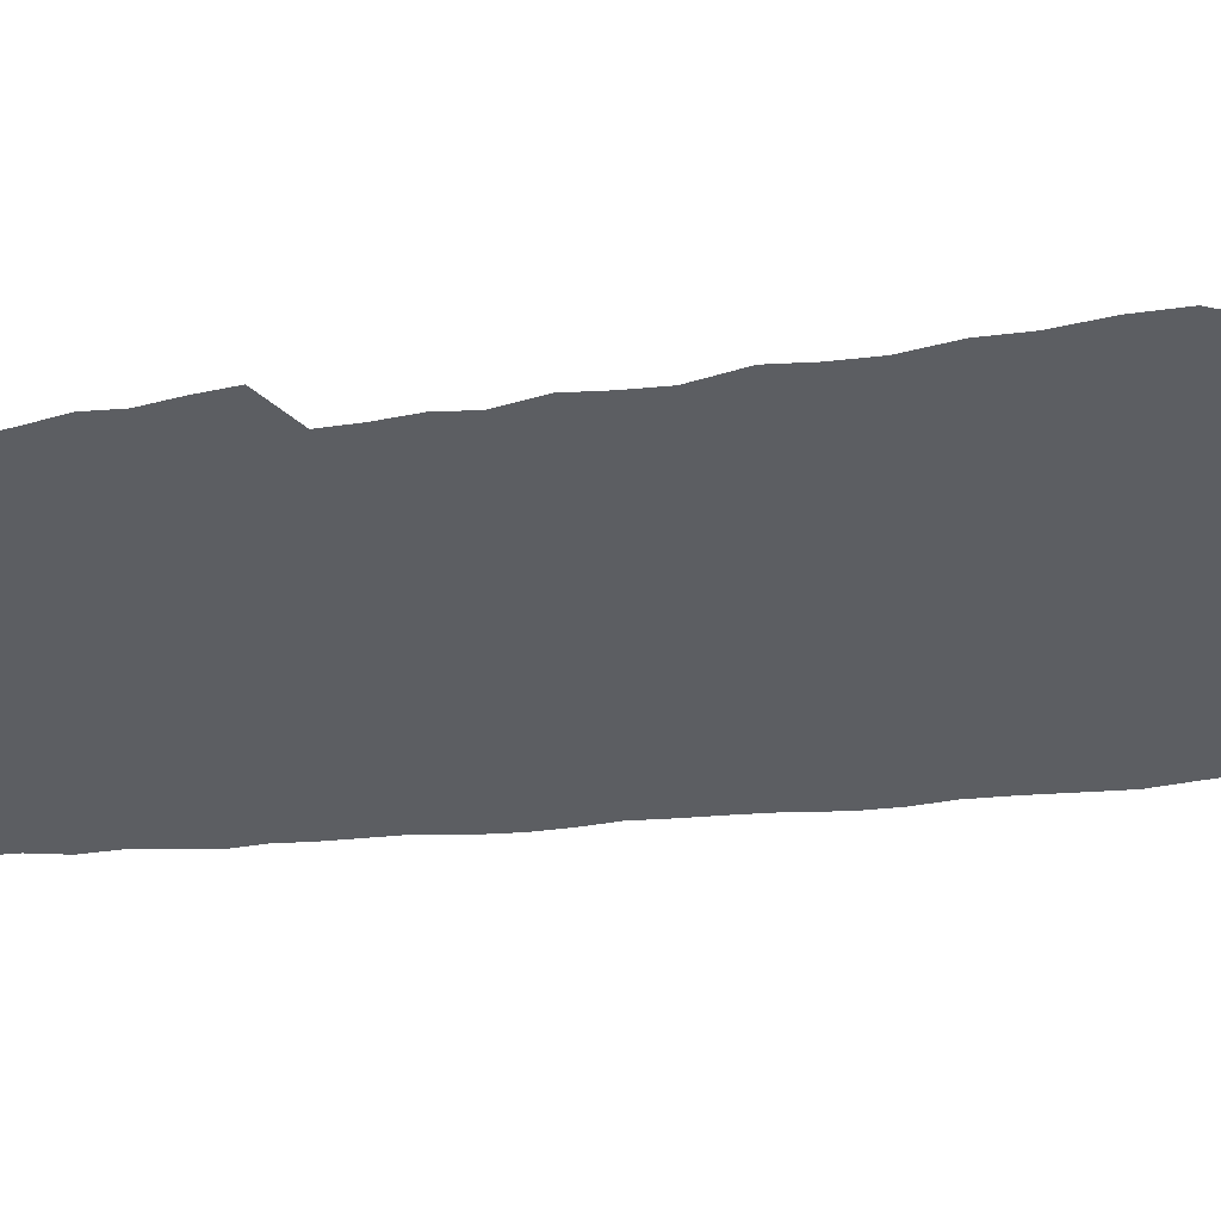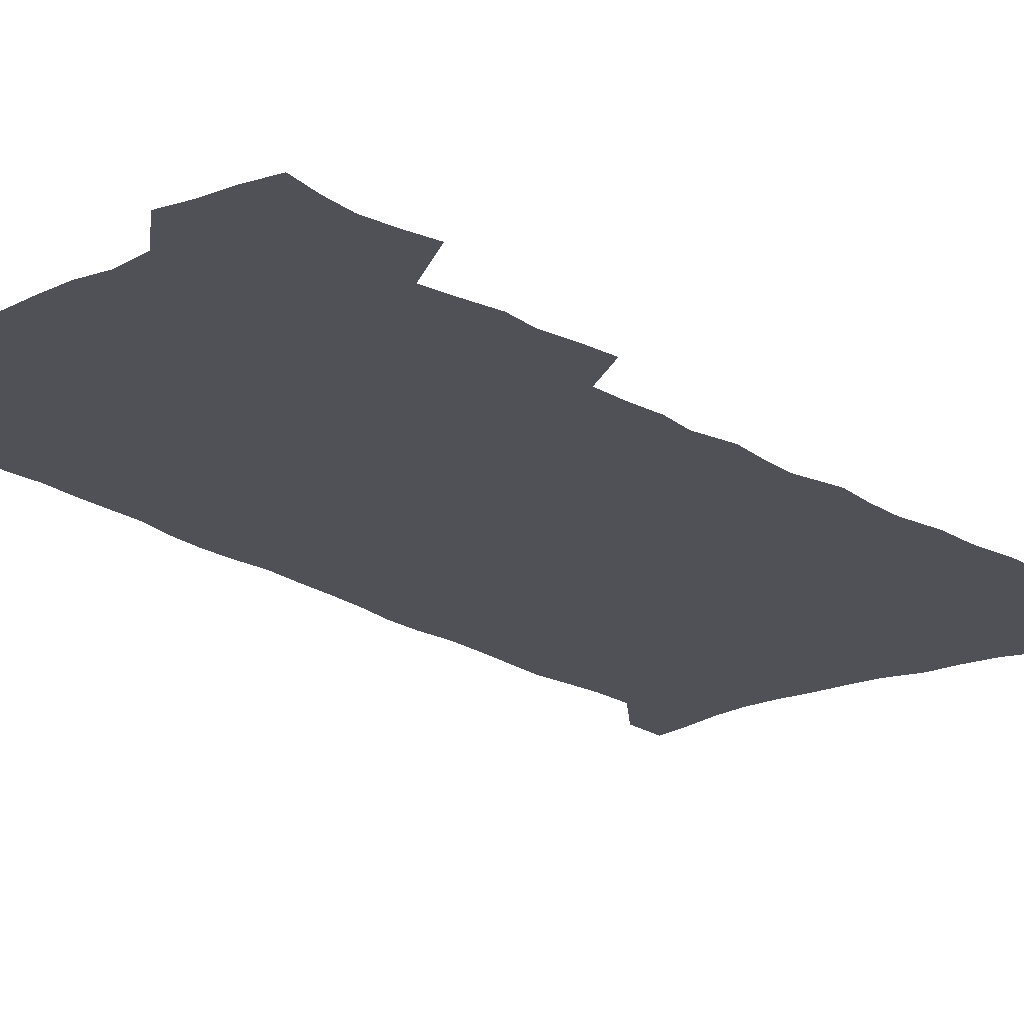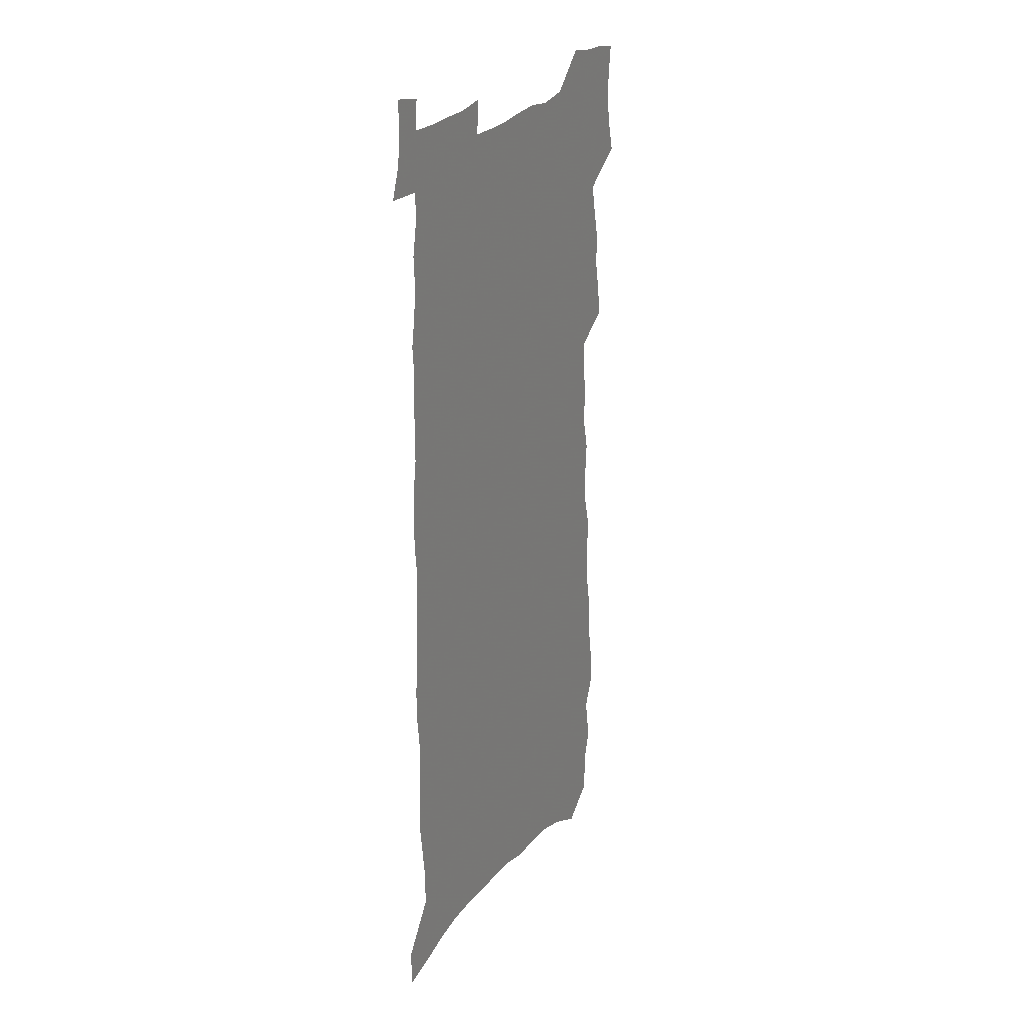
<metadata>
{"format":"obj","ext":"obj","renderer":"f3d","projection":"perspective","resolution":1024,"background":"white","views":[{"elev":-37.7,"azim":-82.6,"up":"+Z"},{"elev":-20.4,"azim":-140.7,"up":"+Z"},{"elev":26.2,"azim":117.9,"up":"+Y"}]}
</metadata>
<code>
v 490.6 490.9 0
v 493.4 501.5 0
v 495.5 512.4 0
v 495.2 523.2 0
v 493.8 534.7 0
v 499.5 420.9 0
v 501.2 432.8 0
v 503.6 444.8 0
v 503.2 455.9 0
v 506 467.5 0
v 508.3 479 0
v 508.1 489.7 0
v 505.6 501.1 0
v 509.1 511.6 0
v 507.1 523.2 0
v 504.4 536.6 0
v 505.3 179.9 0
v 505.4 195.5 0
v 502 207.5 0
v 505.1 225.5 0
v 500.4 236.6 0
v 501.1 251.2 0
v 503.7 266.9 0
v 504.1 280.7 0
v 507.1 296 0
v 507.3 309.2 0
v 506.5 321.6 0
v 510.6 337.6 0
v 510.5 349.9 0
v 509.7 361.8 0
v 513.1 375.8 0
v 512.2 387.4 0
v 513.7 399.6 0
v 514.3 411.2 0
v 516.9 423.5 0
v 516.9 434.6 0
v 518.6 446 0
v 518.9 456.9 0
v 518.9 467.9 0
v 520.6 479.1 0
v 520.3 490 0
v 520.7 500.8 0
v 519.6 512.4 0
v 517.9 524.4 0
v 515.6 537.4 0
v 518.9 169 0
v 522.1 189.2 0
v 524 206.4 0
v 521.2 218.2 0
v 521.9 233.5 0
v 522 247.5 0
v 524.3 263.2 0
v 525.3 277 0
v 525.3 289.9 0
v 524.5 302.1 0
v 524.8 315 0
v 523 326.7 0
v 524.7 340.3 0
v 526 353.4 0
v 526.5 365.7 0
v 527.6 378.2 0
v 529.4 390.6 0
v 530.1 402 0
v 528.2 412.8 0
v 529.6 424.5 0
v 530.9 435.9 0
v 531.1 446.6 0
v 530 457.4 0
v 531.8 468.4 0
v 532.2 479.2 0
v 532.6 489.9 0
v 532 501 0
v 530.8 512.6 0
v 529.1 524.6 0
v 526.3 539.3 0
v 534.4 176.7 0
v 535.7 193.8 0
v 537.6 212.1 0
v 536 224.2 0
v 537.1 239.6 0
v 538.1 254.2 0
v 538.5 267.7 0
v 539 281 0
v 539.1 293.8 0
v 539 306.3 0
v 538.8 318.7 0
v 539.3 331.5 0
v 540 344 0
v 540.3 356.2 0
v 540.3 368 0
v 540.9 379.9 0
v 541.6 391.7 0
v 541.8 403.1 0
v 541.7 414.3 0
v 542.2 425.5 0
v 541.9 436.3 0
v 542.4 447.2 0
v 544.6 458.4 0
v 543.9 468.8 0
v 543.9 479.4 0
v 543.7 490 0
v 543.7 500.6 0
v 542.5 512.1 0
v 539.9 526 0
v 547.8 180.9 0
v 549 198.5 0
v 549.7 214.7 0
v 551.4 231.7 0
v 551.4 245.1 0
v 551.6 258.4 0
v 551.7 271.3 0
v 551.5 283.7 0
v 551.4 296.1 0
v 551.6 308.8 0
v 551.6 321.1 0
v 552.3 334 0
v 552 345.5 0
v 552.2 357.5 0
v 552.4 369.2 0
v 553.4 381.5 0
v 553 392.5 0
v 554.5 404.7 0
v 554.2 415.4 0
v 554.6 426.5 0
v 555.1 437.4 0
v 555.2 448 0
v 555.1 458.6 0
v 555.1 469 0
v 555.1 479.4 0
v 554.6 489.9 0
v 555.4 500.1 0
v 553.5 512.4 0
v 552.3 524.3 0
v 560 182.1 0
v 560.8 199.1 0
v 562.3 218.3 0
v 563.4 234.9 0
v 563.4 247.6 0
v 563.9 261.2 0
v 563.5 273.2 0
v 563.6 286 0
v 563.5 298.3 0
v 563.2 310.2 0
v 563.7 323.2 0
v 563.4 334.7 0
v 563.8 346.9 0
v 563.9 358.7 0
v 563.5 369.5 0
v 564.5 382.1 0
v 564.6 393.4 0
v 565.4 405.1 0
v 565.5 416 0
v 565.4 426.7 0
v 565.9 437.7 0
v 566 448.2 0
v 565.9 458.8 0
v 565.9 469.2 0
v 565.8 479.6 0
v 565.6 490 0
v 565.8 500.1 0
v 564.8 511.5 0
v 563 525.9 0
v 572 182.2 0
v 573.6 204.2 0
v 573.9 219 0
v 574.5 235 0
v 575.4 251.2 0
v 575.4 263.1 0
v 575 274.7 0
v 575 287 0
v 575.1 299.7 0
v 575 312 0
v 575 324.1 0
v 575.3 336.5 0
v 575.2 348.1 0
v 574.6 359 0
v 575.8 372 0
v 576.2 383.6 0
v 576.2 394.4 0
v 576.3 405.5 0
v 576.4 416.4 0
v 576.5 427.2 0
v 576.9 438.1 0
v 576.5 448.6 0
v 576.6 459 0
v 576.8 469.5 0
v 576.6 479.8 0
v 576.4 490.2 0
v 576.1 500.8 0
v 575.4 512.2 0
v 574.1 525.6 0
v 584.5 185.5 0
v 585.3 206.1 0
v 585.6 221.3 0
v 585.9 236.3 0
v 586.2 249.9 0
v 586.2 263.8 0
v 586.2 275.6 0
v 586.2 287.3 0
v 586.4 301.1 0
v 586.1 312.3 0
v 586.2 325.1 0
v 586.3 336.7 0
v 586.5 349.2 0
v 586.4 360.5 0
v 586.6 372.2 0
v 586.7 383.2 0
v 587 394.8 0
v 587 405.7 0
v 587.1 416.6 0
v 587.1 427.2 0
v 587.2 438.2 0
v 587.3 448.8 0
v 587.2 459.2 0
v 587.1 469.7 0
v 587.2 480 0
v 586.9 490.4 0
v 586.7 500.9 0
v 586.1 512.3 0
v 585.3 524.7 0
v 596.5 186.3 0
v 596.8 205.6 0
v 597.1 223.1 0
v 597.1 236.4 0
v 597.1 249.7 0
v 596.8 264.4 0
v 597.4 274.8 0
v 597.4 287.2 0
v 597.3 301 0
v 597.2 312.8 0
v 597.3 324.6 0
v 597.2 336.5 0
v 597.2 350.1 0
v 597.3 360.7 0
v 597.6 372.9 0
v 597.6 383.9 0
v 597.7 394.7 0
v 597.7 405.8 0
v 597.8 416.5 0
v 597.7 427.3 0
v 597.8 438.5 0
v 597.8 448.9 0
v 597.7 459.4 0
v 597.6 469.9 0
v 597.6 480.3 0
v 597.4 490.5 0
v 597.2 500.7 0
v 596.7 513.2 0
v 596.2 524.8 0
v 608.4 186.6 0
v 608.3 203.8 0
v 608.4 222.1 0
v 608.3 237 0
v 608.4 249.2 0
v 608.3 262.5 0
v 608.4 276 0
v 608.4 287.1 0
v 608.2 301.3 0
v 608.2 312.9 0
v 608.4 324.4 0
v 608.2 336.9 0
v 608.2 349.1 0
v 608.2 361.4 0
v 608.3 372.5 0
v 608.6 383.3 0
v 608.4 394.9 0
v 608.5 405.7 0
v 608.5 416.6 0
v 608.3 427.7 0
v 608.4 438.4 0
v 608.3 449 0
v 608.3 459.5 0
v 608.5 470.1 0
v 608.1 480.7 0
v 608 491.1 0
v 607.6 501.5 0
v 607.5 512.7 0
v 607 525.1 0
v 606.4 537.9 0
v 620.2 187.6 0
v 619.8 207.2 0
v 620.1 219.9 0
v 619.2 236.8 0
v 619.6 248.8 0
v 620 261 0
v 619.6 274.7 0
v 619.4 287.8 0
v 619.5 300 0
v 619.7 311.5 0
v 619.5 323.9 0
v 619.5 336.3 0
v 619.1 348.9 0
v 618.9 360.9 0
v 619.1 372.1 0
v 619.4 383.1 0
v 619.4 394.4 0
v 619.2 405.6 0
v 619.4 416.4 0
v 619.8 427 0
v 619.1 438.4 0
v 618.8 449.1 0
v 619 459.6 0
v 619 470.3 0
v 618.9 480.9 0
v 618.7 491.5 0
v 618.4 502.1 0
v 618.2 512.9 0
v 618.2 524.2 0
v 617.9 536.4 0
v 632.1 187.4 0
v 631.3 205.7 0
v 631.6 219 0
v 631.6 233.2 0
v 631.7 246.3 0
v 631.6 259.4 0
v 631.2 273.1 0
v 632.4 284.6 0
v 631.3 298.5 0
v 630.4 312.1 0
v 630.6 323.6 0
v 631 335.1 0
v 630.8 347.4 0
v 631.8 358.5 0
v 630.5 371.1 0
v 631.1 382.1 0
v 631.7 393.1 0
v 630.8 404.9 0
v 630.5 416.1 0
v 630.5 427.1 0
v 629.9 438.2 0
v 630.9 448.8 0
v 629.9 459.8 0
v 630.1 470.4 0
v 630 481.1 0
v 629.8 491.9 0
v 629.4 502.6 0
v 629.2 513.5 0
v 629 524.4 0
v 628.8 536.6 0
v 644.2 185.5 0
v 642.5 204.8 0
v 643.7 216.7 0
v 644.3 229.5 0
v 644 243.7 0
v 643.6 257.3 0
v 644 270 0
v 644.3 282.7 0
v 643.8 296 0
v 644.1 308.3 0
v 644.1 320.6 0
v 642.8 333.7 0
v 644 344.9 0
v 644.2 356.6 0
v 642.3 369.7 0
v 643.2 380.7 0
v 643.6 392.1 0
v 642.5 404.1 0
v 642.3 415.3 0
v 642.7 426.3 0
v 642.2 437.5 0
v 643 448.4 0
v 641.9 459.6 0
v 641.6 470.5 0
v 641.5 481.3 0
v 642 492.3 0
v 641 503.3 0
v 640.5 514.3 0
v 639.8 525 0
v 639.7 536.5 0
v 657 181.9 0
v 655.9 199.2 0
v 656.5 212.6 0
v 656.7 226.6 0
v 658.1 238.9 0
v 659.7 251.1 0
v 659.2 264.8 0
v 658.6 278.4 0
v 658.5 291.4 0
v 659.8 303.4 0
v 659.9 315.9 0
v 658.5 329.3 0
v 657.9 341.9 0
v 657.7 354.2 0
v 657.1 366.6 0
v 658.3 378 0
v 658.8 389.6 0
v 658.2 401.5 0
v 656.3 413.8 0
v 656.4 425.2 0
v 656.4 436.5 0
v 655.8 447.9 0
v 656.7 459 0
v 654.8 470.4 0
v 653.8 481.5 0
v 654.5 492.5 0
v 652.3 504.3 0
v 652.2 515.4 0
v 651.2 526.2 0
v 650.6 537.2 0
v 649.9 548.1 0
v 669.4 179.3 0
v 669.2 194.4 0
v 667.3 516.4 0
v 663.1 527.9 0
v 662 538.5 0
v 662.2 550.5 0
f 11 12 1
f 1 12 2
f 12 13 2
f 2 13 3
f 13 14 3
f 3 14 4
f 14 15 4
f 4 15 5
f 15 16 5
f 34 35 6
f 6 35 7
f 35 36 7
f 7 36 8
f 36 37 8
f 8 37 9
f 37 38 9
f 9 38 10
f 38 39 10
f 10 39 11
f 39 40 11
f 11 40 12
f 40 41 12
f 12 41 13
f 41 42 13
f 13 42 14
f 42 43 14
f 14 43 15
f 43 44 15
f 15 44 16
f 44 45 16
f 46 47 17
f 17 47 18
f 47 48 18
f 18 48 19
f 48 49 19
f 19 49 20
f 49 50 20
f 20 50 21
f 50 51 21
f 21 51 22
f 51 52 22
f 22 52 23
f 52 53 23
f 23 53 24
f 53 54 24
f 24 54 25
f 54 55 25
f 25 55 26
f 55 56 26
f 26 56 27
f 56 57 27
f 27 57 28
f 57 58 28
f 28 58 29
f 58 59 29
f 29 59 30
f 59 60 30
f 30 60 31
f 60 61 31
f 31 61 32
f 61 62 32
f 32 62 33
f 62 63 33
f 33 63 34
f 63 64 34
f 34 64 35
f 64 65 35
f 35 65 36
f 65 66 36
f 36 66 37
f 66 67 37
f 37 67 38
f 67 68 38
f 38 68 39
f 68 69 39
f 39 69 40
f 69 70 40
f 40 70 41
f 70 71 41
f 41 71 42
f 71 72 42
f 42 72 43
f 72 73 43
f 43 73 44
f 73 74 44
f 44 74 45
f 74 75 45
f 46 76 47
f 76 77 47
f 47 77 48
f 77 78 48
f 48 78 49
f 78 79 49
f 49 79 50
f 79 80 50
f 50 80 51
f 80 81 51
f 51 81 52
f 81 82 52
f 52 82 53
f 82 83 53
f 53 83 54
f 83 84 54
f 54 84 55
f 84 85 55
f 55 85 56
f 85 86 56
f 56 86 57
f 86 87 57
f 57 87 58
f 87 88 58
f 58 88 59
f 88 89 59
f 59 89 60
f 89 90 60
f 60 90 61
f 90 91 61
f 61 91 62
f 91 92 62
f 62 92 63
f 92 93 63
f 63 93 64
f 93 94 64
f 64 94 65
f 94 95 65
f 65 95 66
f 95 96 66
f 66 96 67
f 96 97 67
f 67 97 68
f 97 98 68
f 68 98 69
f 98 99 69
f 69 99 70
f 99 100 70
f 70 100 71
f 100 101 71
f 71 101 72
f 101 102 72
f 72 102 73
f 102 103 73
f 73 103 74
f 103 104 74
f 74 104 75
f 76 105 77
f 105 106 77
f 77 106 78
f 106 107 78
f 78 107 79
f 107 108 79
f 79 108 80
f 108 109 80
f 80 109 81
f 109 110 81
f 81 110 82
f 110 111 82
f 82 111 83
f 111 112 83
f 83 112 84
f 112 113 84
f 84 113 85
f 113 114 85
f 85 114 86
f 114 115 86
f 86 115 87
f 115 116 87
f 87 116 88
f 116 117 88
f 88 117 89
f 117 118 89
f 89 118 90
f 118 119 90
f 90 119 91
f 119 120 91
f 91 120 92
f 120 121 92
f 92 121 93
f 121 122 93
f 93 122 94
f 122 123 94
f 94 123 95
f 123 124 95
f 95 124 96
f 124 125 96
f 96 125 97
f 125 126 97
f 97 126 98
f 126 127 98
f 98 127 99
f 127 128 99
f 99 128 100
f 128 129 100
f 100 129 101
f 129 130 101
f 101 130 102
f 130 131 102
f 102 131 103
f 131 132 103
f 103 132 104
f 132 133 104
f 105 134 106
f 134 135 106
f 106 135 107
f 135 136 107
f 107 136 108
f 136 137 108
f 108 137 109
f 137 138 109
f 109 138 110
f 138 139 110
f 110 139 111
f 139 140 111
f 111 140 112
f 140 141 112
f 112 141 113
f 141 142 113
f 113 142 114
f 142 143 114
f 114 143 115
f 143 144 115
f 115 144 116
f 144 145 116
f 116 145 117
f 145 146 117
f 117 146 118
f 146 147 118
f 118 147 119
f 147 148 119
f 119 148 120
f 148 149 120
f 120 149 121
f 149 150 121
f 121 150 122
f 150 151 122
f 122 151 123
f 151 152 123
f 123 152 124
f 152 153 124
f 124 153 125
f 153 154 125
f 125 154 126
f 154 155 126
f 126 155 127
f 155 156 127
f 127 156 128
f 156 157 128
f 128 157 129
f 157 158 129
f 129 158 130
f 158 159 130
f 130 159 131
f 159 160 131
f 131 160 132
f 160 161 132
f 132 161 133
f 161 162 133
f 134 163 135
f 163 164 135
f 135 164 136
f 164 165 136
f 136 165 137
f 165 166 137
f 137 166 138
f 166 167 138
f 138 167 139
f 167 168 139
f 139 168 140
f 168 169 140
f 140 169 141
f 169 170 141
f 141 170 142
f 170 171 142
f 142 171 143
f 171 172 143
f 143 172 144
f 172 173 144
f 144 173 145
f 173 174 145
f 145 174 146
f 174 175 146
f 146 175 147
f 175 176 147
f 147 176 148
f 176 177 148
f 148 177 149
f 177 178 149
f 149 178 150
f 178 179 150
f 150 179 151
f 179 180 151
f 151 180 152
f 180 181 152
f 152 181 153
f 181 182 153
f 153 182 154
f 182 183 154
f 154 183 155
f 183 184 155
f 155 184 156
f 184 185 156
f 156 185 157
f 185 186 157
f 157 186 158
f 186 187 158
f 158 187 159
f 187 188 159
f 159 188 160
f 188 189 160
f 160 189 161
f 189 190 161
f 161 190 162
f 190 191 162
f 163 192 164
f 192 193 164
f 164 193 165
f 193 194 165
f 165 194 166
f 194 195 166
f 166 195 167
f 195 196 167
f 167 196 168
f 196 197 168
f 168 197 169
f 197 198 169
f 169 198 170
f 198 199 170
f 170 199 171
f 199 200 171
f 171 200 172
f 200 201 172
f 172 201 173
f 201 202 173
f 173 202 174
f 202 203 174
f 174 203 175
f 203 204 175
f 175 204 176
f 204 205 176
f 176 205 177
f 205 206 177
f 177 206 178
f 206 207 178
f 178 207 179
f 207 208 179
f 179 208 180
f 208 209 180
f 180 209 181
f 209 210 181
f 181 210 182
f 210 211 182
f 182 211 183
f 211 212 183
f 183 212 184
f 212 213 184
f 184 213 185
f 213 214 185
f 185 214 186
f 214 215 186
f 186 215 187
f 215 216 187
f 187 216 188
f 216 217 188
f 188 217 189
f 217 218 189
f 189 218 190
f 218 219 190
f 190 219 191
f 219 220 191
f 192 221 193
f 221 222 193
f 193 222 194
f 222 223 194
f 194 223 195
f 223 224 195
f 195 224 196
f 224 225 196
f 196 225 197
f 225 226 197
f 197 226 198
f 226 227 198
f 198 227 199
f 227 228 199
f 199 228 200
f 228 229 200
f 200 229 201
f 229 230 201
f 201 230 202
f 230 231 202
f 202 231 203
f 231 232 203
f 203 232 204
f 232 233 204
f 204 233 205
f 233 234 205
f 205 234 206
f 234 235 206
f 206 235 207
f 235 236 207
f 207 236 208
f 236 237 208
f 208 237 209
f 237 238 209
f 209 238 210
f 238 239 210
f 210 239 211
f 239 240 211
f 211 240 212
f 240 241 212
f 212 241 213
f 241 242 213
f 213 242 214
f 242 243 214
f 214 243 215
f 243 244 215
f 215 244 216
f 244 245 216
f 216 245 217
f 245 246 217
f 217 246 218
f 246 247 218
f 218 247 219
f 247 248 219
f 219 248 220
f 248 249 220
f 221 250 222
f 250 251 222
f 222 251 223
f 251 252 223
f 223 252 224
f 252 253 224
f 224 253 225
f 253 254 225
f 225 254 226
f 254 255 226
f 226 255 227
f 255 256 227
f 227 256 228
f 256 257 228
f 228 257 229
f 257 258 229
f 229 258 230
f 258 259 230
f 230 259 231
f 259 260 231
f 231 260 232
f 260 261 232
f 232 261 233
f 261 262 233
f 233 262 234
f 262 263 234
f 234 263 235
f 263 264 235
f 235 264 236
f 264 265 236
f 236 265 237
f 265 266 237
f 237 266 238
f 266 267 238
f 238 267 239
f 267 268 239
f 239 268 240
f 268 269 240
f 240 269 241
f 269 270 241
f 241 270 242
f 270 271 242
f 242 271 243
f 271 272 243
f 243 272 244
f 272 273 244
f 244 273 245
f 273 274 245
f 245 274 246
f 274 275 246
f 246 275 247
f 275 276 247
f 247 276 248
f 276 277 248
f 248 277 249
f 277 278 249
f 250 280 251
f 280 281 251
f 251 281 252
f 281 282 252
f 252 282 253
f 282 283 253
f 253 283 254
f 283 284 254
f 254 284 255
f 284 285 255
f 255 285 256
f 285 286 256
f 256 286 257
f 286 287 257
f 257 287 258
f 287 288 258
f 258 288 259
f 288 289 259
f 259 289 260
f 289 290 260
f 260 290 261
f 290 291 261
f 261 291 262
f 291 292 262
f 262 292 263
f 292 293 263
f 263 293 264
f 293 294 264
f 264 294 265
f 294 295 265
f 265 295 266
f 295 296 266
f 266 296 267
f 296 297 267
f 267 297 268
f 297 298 268
f 268 298 269
f 298 299 269
f 269 299 270
f 299 300 270
f 270 300 271
f 300 301 271
f 271 301 272
f 301 302 272
f 272 302 273
f 302 303 273
f 273 303 274
f 303 304 274
f 274 304 275
f 304 305 275
f 275 305 276
f 305 306 276
f 276 306 277
f 306 307 277
f 277 307 278
f 307 308 278
f 278 308 279
f 308 309 279
f 280 310 281
f 310 311 281
f 281 311 282
f 311 312 282
f 282 312 283
f 312 313 283
f 283 313 284
f 313 314 284
f 284 314 285
f 314 315 285
f 285 315 286
f 315 316 286
f 286 316 287
f 316 317 287
f 287 317 288
f 317 318 288
f 288 318 289
f 318 319 289
f 289 319 290
f 319 320 290
f 290 320 291
f 320 321 291
f 291 321 292
f 321 322 292
f 292 322 293
f 322 323 293
f 293 323 294
f 323 324 294
f 294 324 295
f 324 325 295
f 295 325 296
f 325 326 296
f 296 326 297
f 326 327 297
f 297 327 298
f 327 328 298
f 298 328 299
f 328 329 299
f 299 329 300
f 329 330 300
f 300 330 301
f 330 331 301
f 301 331 302
f 331 332 302
f 302 332 303
f 332 333 303
f 303 333 304
f 333 334 304
f 304 334 305
f 334 335 305
f 305 335 306
f 335 336 306
f 306 336 307
f 336 337 307
f 307 337 308
f 337 338 308
f 308 338 309
f 338 339 309
f 310 340 311
f 340 341 311
f 311 341 312
f 341 342 312
f 312 342 313
f 342 343 313
f 313 343 314
f 343 344 314
f 314 344 315
f 344 345 315
f 315 345 316
f 345 346 316
f 316 346 317
f 346 347 317
f 317 347 318
f 347 348 318
f 318 348 319
f 348 349 319
f 319 349 320
f 349 350 320
f 320 350 321
f 350 351 321
f 321 351 322
f 351 352 322
f 322 352 323
f 352 353 323
f 323 353 324
f 353 354 324
f 324 354 325
f 354 355 325
f 325 355 326
f 355 356 326
f 326 356 327
f 356 357 327
f 327 357 328
f 357 358 328
f 328 358 329
f 358 359 329
f 329 359 330
f 359 360 330
f 330 360 331
f 360 361 331
f 331 361 332
f 361 362 332
f 332 362 333
f 362 363 333
f 333 363 334
f 363 364 334
f 334 364 335
f 364 365 335
f 335 365 336
f 365 366 336
f 336 366 337
f 366 367 337
f 337 367 338
f 367 368 338
f 338 368 339
f 368 369 339
f 340 370 341
f 370 371 341
f 341 371 342
f 371 372 342
f 342 372 343
f 372 373 343
f 343 373 344
f 373 374 344
f 344 374 345
f 374 375 345
f 345 375 346
f 375 376 346
f 346 376 347
f 376 377 347
f 347 377 348
f 377 378 348
f 348 378 349
f 378 379 349
f 349 379 350
f 379 380 350
f 350 380 351
f 380 381 351
f 351 381 352
f 381 382 352
f 352 382 353
f 382 383 353
f 353 383 354
f 383 384 354
f 354 384 355
f 384 385 355
f 355 385 356
f 385 386 356
f 356 386 357
f 386 387 357
f 357 387 358
f 387 388 358
f 358 388 359
f 388 389 359
f 359 389 360
f 389 390 360
f 360 390 361
f 390 391 361
f 361 391 362
f 391 392 362
f 362 392 363
f 392 393 363
f 363 393 364
f 393 394 364
f 364 394 365
f 394 395 365
f 365 395 366
f 395 396 366
f 366 396 367
f 396 397 367
f 367 397 368
f 397 398 368
f 368 398 369
f 398 399 369
f 370 401 371
f 401 402 371
f 371 402 372
f 397 403 398
f 403 404 398
f 398 404 399
f 404 405 399
f 399 405 400
f 405 406 400

</code>
